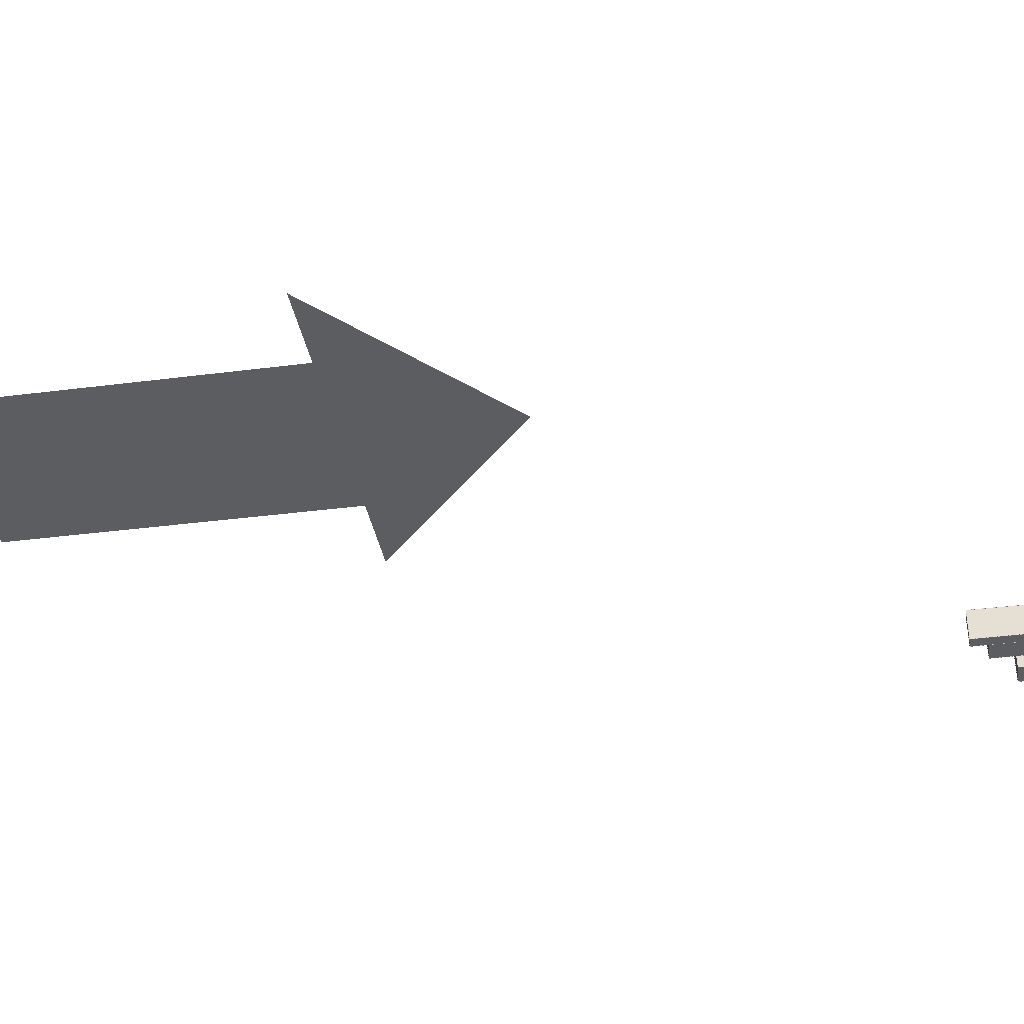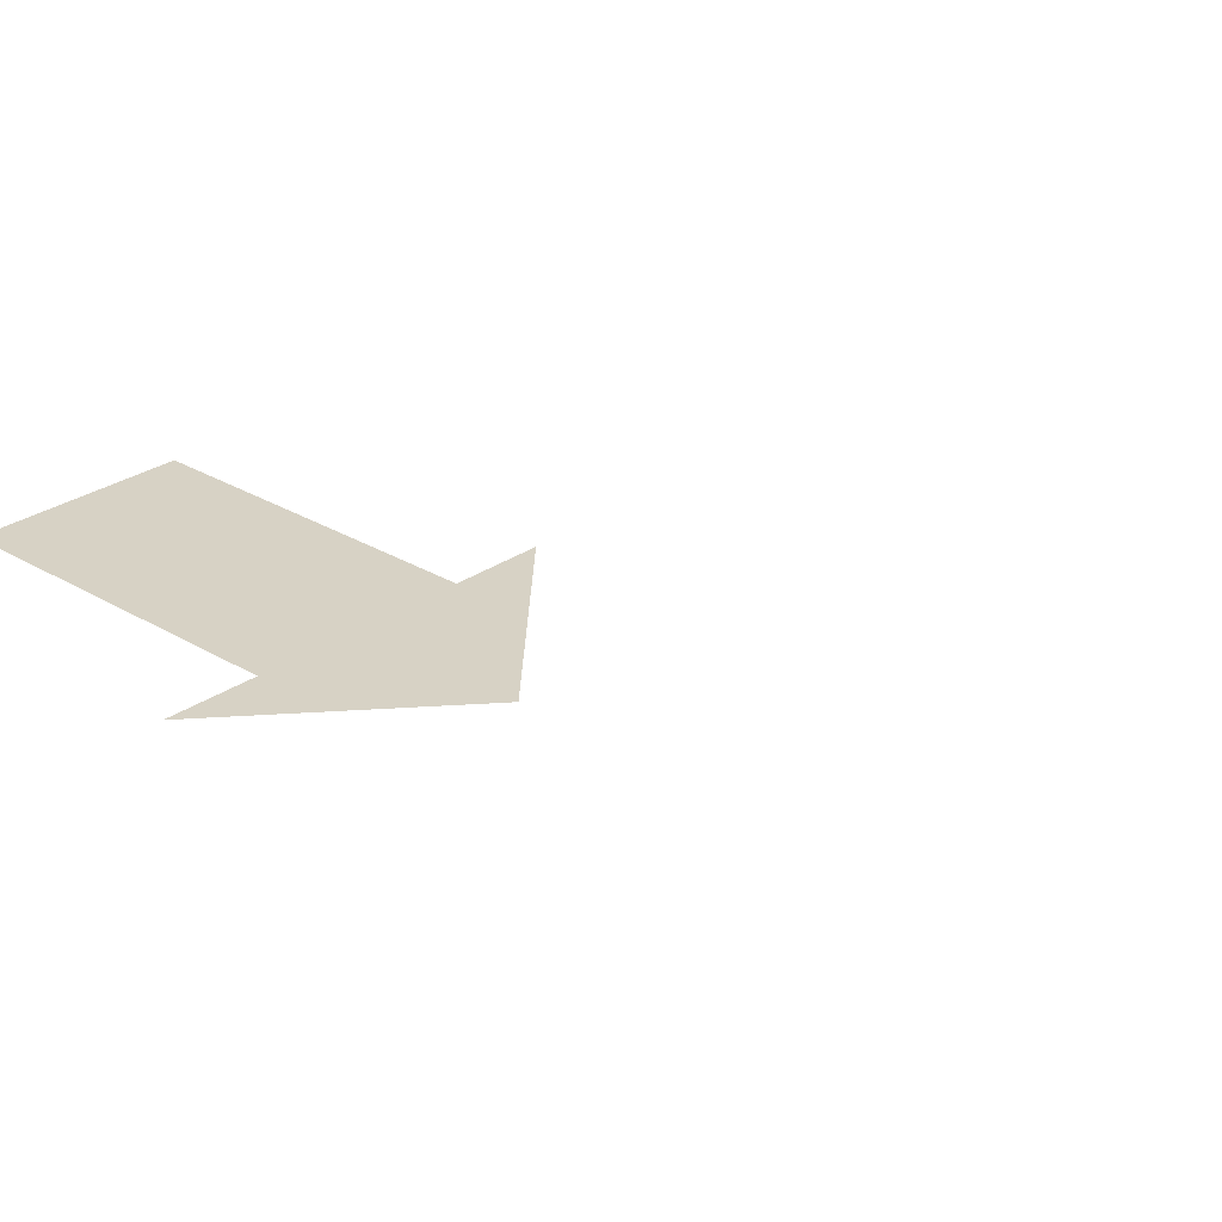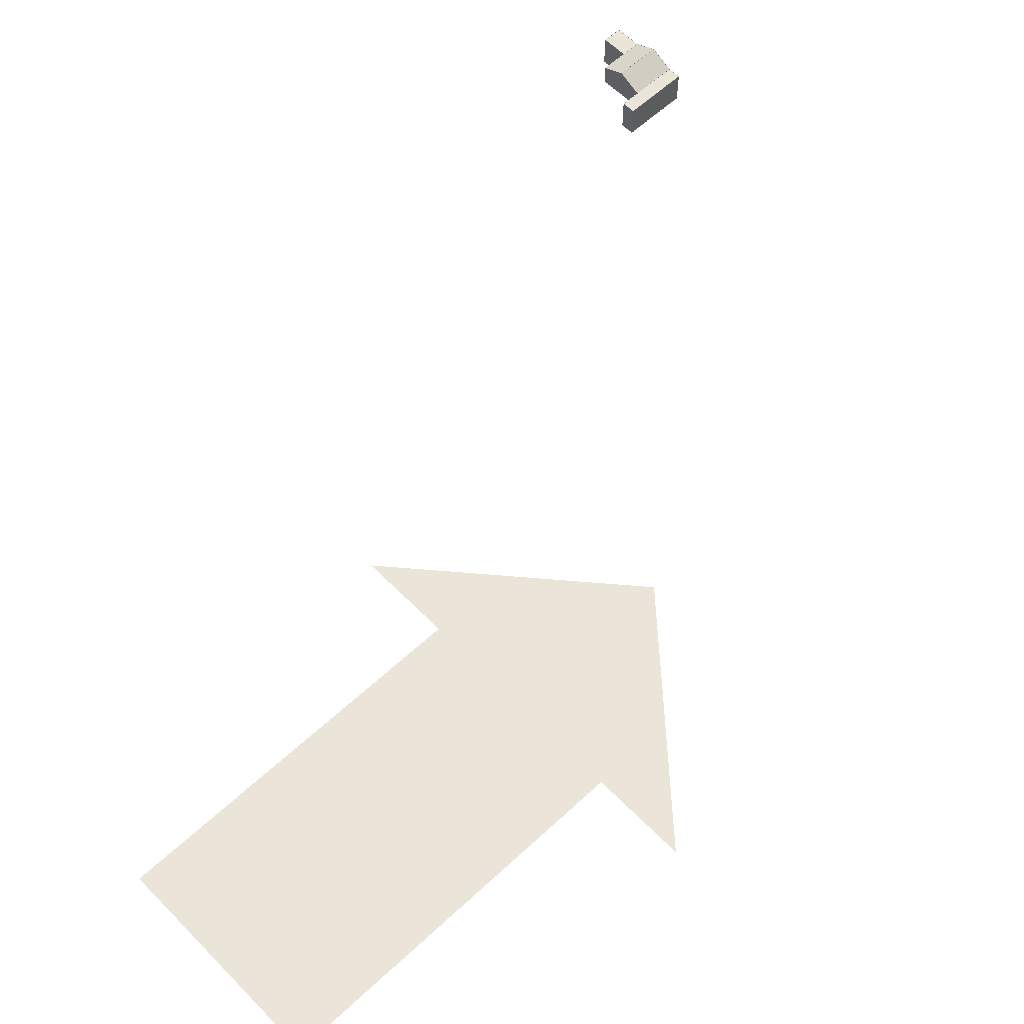
<metadata>
{"format":"obj","ext":"obj","renderer":"f3d","projection":"perspective","resolution":1024,"background":"white","views":[{"elev":-36.1,"azim":99.6,"up":"+Z"},{"elev":27.4,"azim":132.8,"up":"+Z"},{"elev":59.5,"azim":46.3,"up":"+Z"}]}
</metadata>
<code>
o
g Group1
v 1.89 1.54 -0.8
v 1.89 1.54 -0.82
v 1.89 1.55 -0.81
f 1 2 3
v 1.89 1.53 -0.81
f 2 1 4
v 1.24 1.54 -0.82
v 1.24 1.54 -0.8
v 1.24 1.55 -0.81
f 5 6 7
v 1.24 1.53 -0.81
f 6 5 8
f 1 8 4
f 8 1 6
f 7 1 3
f 1 7 6
f 7 2 5
f 2 7 3
f 8 2 4
f 2 8 5
g Group10
v -2.31 1.54 -0.8
v -2.31 1.54 -0.82
v -2.32 1.54 -0.81
f 9 10 11
v -2.3 1.54 -0.81
f 10 9 12
v -2.31 0.59 -0.82
v -2.31 0.59 -0.8
v -2.32 0.59 -0.81
f 13 14 15
v -2.3 0.59 -0.81
f 14 13 16
f 9 16 12
f 16 9 14
f 15 9 11
f 9 15 14
f 15 10 13
f 10 15 11
f 16 10 12
f 10 16 13
g Group11
v -1.01 1.54 0.85
v -1.01 1.54 0.83
v -1.02 1.54 0.84
f 17 18 19
v -1 1.54 0.84
f 18 17 20
v -1.01 0.59 0.83
v -1.01 0.59 0.85
v -1.02 0.59 0.84
f 21 22 23
v -1 0.59 0.84
f 22 21 24
f 17 24 20
f 24 17 22
f 23 17 19
f 17 23 22
f 23 18 21
f 18 23 19
f 24 18 20
f 18 24 21
g Group12
v -1.01 0.6 -0.16
v -1.01 0.58 -0.16
v -1 0.59 -0.16
f 25 26 27
v -1.02 0.59 -0.16
f 26 25 28
v -1.01 0.58 -0.81
v -1.01 0.6 -0.81
v -1 0.59 -0.81
f 29 30 31
v -1.02 0.59 -0.81
f 30 29 32
f 25 32 28
f 32 25 30
f 31 25 27
f 25 31 30
f 31 26 29
f 26 31 27
f 32 26 28
f 26 32 29
g Group13
v -1.01 1.54 -0.8
v -1.01 1.54 -0.82
v -1.01 1.55 -0.81
f 33 34 35
v -1.01 1.53 -0.81
f 34 33 36
v -2.31 1.54 -0.82
v -2.31 1.54 -0.8
v -2.31 1.55 -0.81
f 37 38 39
v -2.31 1.53 -0.81
f 38 37 40
f 33 40 36
f 40 33 38
f 39 33 35
f 33 39 38
f 39 34 37
f 34 39 35
f 40 34 36
f 34 40 37
g Group14
v 1.24 -1.66 -0.8
v 1.24 -1.66 -0.82
v 1.24 -1.67 -0.81
f 41 42 43
v 1.24 -1.65 -0.81
f 42 41 44
v 1.89 -1.66 -0.82
v 1.89 -1.66 -0.8
v 1.89 -1.67 -0.81
f 45 46 47
v 1.89 -1.65 -0.81
f 46 45 48
f 41 48 44
f 48 41 46
f 47 41 43
f 41 47 46
f 47 42 45
f 42 47 43
f 48 42 44
f 42 48 45
g Group15
v -2.31 1.55 -0.81
v -2.31 1.53 -0.81
v -2.32 1.54 -0.81
f 49 50 51
v -2.3 1.54 -0.81
f 50 49 52
v -2.31 1.53 0.84
v -2.31 1.55 0.84
v -2.32 1.54 0.84
f 53 54 55
v -2.3 1.54 0.84
f 54 53 56
f 49 56 52
f 56 49 54
f 55 49 51
f 49 55 54
f 55 50 53
f 50 55 51
f 56 50 52
f 50 56 53
g Group16
v -2.31 1.54 0.85
v -2.31 1.54 0.83
v -2.32 1.54 0.84
f 57 58 59
v -2.3 1.54 0.84
f 58 57 60
v -2.31 0.59 0.83
v -2.31 0.59 0.85
v -2.32 0.59 0.84
f 61 62 63
v -2.3 0.59 0.84
f 62 61 64
f 57 64 60
f 64 57 62
f 63 57 59
f 57 63 62
f 63 58 61
f 58 63 59
f 64 58 60
f 58 64 61
g Group17
v -2.31 1.54 0.85
v -2.31 1.54 0.83
v -2.31 1.53 0.84
f 65 66 67
v -2.31 1.55 0.84
f 66 65 68
v -1.01 1.54 0.83
v -1.01 1.54 0.85
v -1.01 1.53 0.84
f 69 70 71
v -1.01 1.55 0.84
f 70 69 72
f 65 72 68
f 72 65 70
f 71 65 67
f 65 71 70
f 71 66 69
f 66 71 67
f 72 66 68
f 66 72 69
g Group18
v -1.01 0.59 0.85
v -1.01 0.59 0.83
v -1.01 0.6 0.84
f 73 74 75
v -1.01 0.58 0.84
f 74 73 76
v -2.31 0.59 0.83
v -2.31 0.59 0.85
v -2.31 0.6 0.84
f 77 78 79
v -2.31 0.58 0.84
f 78 77 80
f 73 80 76
f 80 73 78
f 79 73 75
f 73 79 78
f 79 74 77
f 74 79 75
f 80 74 76
f 74 80 77
g Group19
v 1.24 -1.66 -0.8
v 1.24 -1.66 -0.82
v 1.25 -1.66 -0.81
f 81 82 83
v 1.23 -1.66 -0.81
f 82 81 84
v 1.24 1.54 -0.82
v 1.24 1.54 -0.8
v 1.25 1.54 -0.81
f 85 86 87
v 1.23 1.54 -0.81
f 86 85 88
f 81 88 84
f 88 81 86
f 87 81 83
f 81 87 86
f 87 82 85
f 82 87 83
f 88 82 84
f 82 88 85
g Group2
v -2.31 0.6 -0.81
v -2.31 0.58 -0.81
v -2.32 0.59 -0.81
f 89 90 91
v -2.3 0.59 -0.81
f 90 89 92
v -2.31 0.58 0.84
v -2.31 0.6 0.84
v -2.32 0.59 0.84
f 93 94 95
v -2.3 0.59 0.84
f 94 93 96
f 89 96 92
f 96 89 94
f 95 89 91
f 89 95 94
f 95 90 93
f 90 95 91
f 96 90 92
f 90 96 93
g Group20
v -1.01 -0.71 0.85
v -1.01 -0.71 0.83
v -1 -0.71 0.84
f 97 98 99
v -1.02 -0.71 0.84
f 98 97 100
v -1.01 0.59 0.83
v -1.01 0.59 0.85
v -1 0.59 0.84
f 101 102 103
v -1.02 0.59 0.84
f 102 101 104
f 97 104 100
f 104 97 102
f 103 97 99
f 97 103 102
f 103 98 101
f 98 103 99
f 104 98 100
f 98 104 101
g Group21
v 1.89 -1.65 -0.81
v 1.89 -1.67 -0.81
v 1.88 -1.66 -0.81
f 105 106 107
v 1.9 -1.66 -0.81
f 106 105 108
v 1.89 -1.67 0.84
v 1.89 -1.65 0.84
v 1.88 -1.66 0.84
f 109 110 111
v 1.9 -1.66 0.84
f 110 109 112
f 105 112 108
f 112 105 110
f 111 105 107
f 105 111 110
f 111 106 109
f 106 111 107
f 112 106 108
f 106 112 109
g Group22
v 1.89 1.55 -0.81
v 1.89 1.53 -0.81
v 1.88 1.54 -0.81
f 113 114 115
v 1.9 1.54 -0.81
f 114 113 116
v 1.89 1.53 0.84
v 1.89 1.55 0.84
v 1.88 1.54 0.84
f 117 118 119
v 1.9 1.54 0.84
f 118 117 120
f 113 120 116
f 120 113 118
f 119 113 115
f 113 119 118
f 119 114 117
f 114 119 115
f 120 114 116
f 114 120 117
g Group23
v 1.244 -0.71 0.849
v 1.236 -0.71 0.831
v 1.24 -0.7 0.84
f 121 122 123
v 1.24 -0.72 0.84
f 122 121 124
v 0.1106 -0.71 1.381
v 0.1194 -0.71 1.399
v 0.115 -0.7 1.39
f 125 126 127
v 0.115 -0.72 1.39
f 126 125 128
f 121 128 124
f 128 121 126
f 127 121 123
f 121 127 126
f 127 122 125
f 122 127 123
f 128 122 124
f 122 128 125
g Group24
v 1.24 -0.71 0.85
v 1.24 -0.71 0.83
v 1.25 -0.71 0.84
f 129 130 131
v 1.23 -0.71 0.84
f 130 129 132
v 1.24 1.54 0.83
v 1.24 1.54 0.85
v 1.25 1.54 0.84
f 133 134 135
v 1.23 1.54 0.84
f 134 133 136
f 129 136 132
f 136 129 134
f 135 129 131
f 129 135 134
f 135 130 133
f 130 135 131
f 136 130 132
f 130 136 133
g Group25
v 1.24 1.55 -0.16
v 1.24 1.53 -0.16
v 1.23 1.54 -0.16
f 137 138 139
v 1.25 1.54 -0.16
f 138 137 140
v 1.24 1.53 0.84
v 1.24 1.55 0.84
v 1.23 1.54 0.84
f 141 142 143
v 1.25 1.54 0.84
f 142 141 144
f 137 144 140
f 144 137 142
f 143 137 139
f 137 143 142
f 143 138 141
f 138 143 139
f 144 138 140
f 138 144 141
g Group26
v 1.24 -0.7 -0.16
v 1.24 -0.72 -0.16
v 1.23 -0.71 -0.16
f 145 146 147
v 1.25 -0.71 -0.16
f 146 145 148
v 1.24 -0.72 0.84
v 1.24 -0.7 0.84
v 1.23 -0.71 0.84
f 149 150 151
v 1.25 -0.71 0.84
f 150 149 152
f 145 152 148
f 152 145 150
f 151 145 147
f 145 151 150
f 151 146 149
f 146 151 147
f 152 146 148
f 146 152 149
g Group27
v 0.115 1.54 1.4
v 0.115 1.54 1.38
v 0.105 1.54 1.39
f 153 154 155
v 0.125 1.54 1.39
f 154 153 156
v 0.115 -0.71 1.38
v 0.115 -0.71 1.4
v 0.105 -0.71 1.39
f 157 158 159
v 0.125 -0.71 1.39
f 158 157 160
f 153 160 156
f 160 153 158
f 159 153 155
f 153 159 158
f 159 154 157
f 154 159 155
f 160 154 156
f 154 160 157
g Group28
v 0.1106 -0.71 1.399
v 0.1194 -0.71 1.381
v 0.115 -0.7 1.39
f 161 162 163
v 0.115 -0.72 1.39
f 162 161 164
v -1.006 -0.71 0.831
v -1.014 -0.71 0.849
v -1.01 -0.7 0.84
f 165 166 167
v -1.01 -0.72 0.84
f 166 165 168
f 161 168 164
f 168 161 166
f 167 161 163
f 161 167 166
f 167 162 165
f 162 167 163
f 168 162 164
f 162 168 165
g Group29
v 1.89 -1.66 0.85
v 1.89 -1.66 0.83
v 1.9 -1.66 0.84
f 169 170 171
v 1.88 -1.66 0.84
f 170 169 172
v 1.89 1.54 0.83
v 1.89 1.54 0.85
v 1.9 1.54 0.84
f 173 174 175
v 1.88 1.54 0.84
f 174 173 176
f 169 176 172
f 176 169 174
f 175 169 171
f 169 175 174
f 175 170 173
f 170 175 171
f 176 170 172
f 170 176 173
g Group3
v 1.24 1.54 -0.15
v 1.24 1.54 -0.17
v 1.24 1.55 -0.16
f 177 178 179
v 1.24 1.53 -0.16
f 178 177 180
v -1.01 1.54 -0.17
v -1.01 1.54 -0.15
v -1.01 1.55 -0.16
f 181 182 183
v -1.01 1.53 -0.16
f 182 181 184
f 177 184 180
f 184 177 182
f 183 177 179
f 177 183 182
f 183 178 181
f 178 183 179
f 184 178 180
f 178 184 181
g Group30
v 0.1106 1.54 1.399
v 0.1194 1.54 1.381
v 0.115 1.55 1.39
f 185 186 187
v 0.115 1.53 1.39
f 186 185 188
v -1.006 1.54 0.831
v -1.014 1.54 0.849
v -1.01 1.55 0.84
f 189 190 191
v -1.01 1.53 0.84
f 190 189 192
f 185 192 188
f 192 185 190
f 191 185 187
f 185 191 190
f 191 186 189
f 186 191 187
f 192 186 188
f 186 192 189
g Group31
v -1.01 -0.71 -0.15
v -1.01 -0.71 -0.17
v -1 -0.71 -0.16
f 193 194 195
v -1.02 -0.71 -0.16
f 194 193 196
v -1.01 0.59 -0.17
v -1.01 0.59 -0.15
v -1 0.59 -0.16
f 197 198 199
v -1.02 0.59 -0.16
f 198 197 200
f 193 200 196
f 200 193 198
f 199 193 195
f 193 199 198
f 199 194 197
f 194 199 195
f 200 194 196
f 194 200 197
g Group32
v 1.24 -1.66 0.85
v 1.24 -1.66 0.83
v 1.25 -1.66 0.84
f 201 202 203
v 1.23 -1.66 0.84
f 202 201 204
v 1.24 -0.71 0.83
v 1.24 -0.71 0.85
v 1.25 -0.71 0.84
f 205 206 207
v 1.23 -0.71 0.84
f 206 205 208
f 201 208 204
f 208 201 206
f 207 201 203
f 201 207 206
f 207 202 205
f 202 207 203
f 208 202 204
f 202 208 205
g Group33
v 1.24 -1.66 0.85
v 1.24 -1.66 0.83
v 1.24 -1.67 0.84
f 209 210 211
v 1.24 -1.65 0.84
f 210 209 212
v 1.89 -1.66 0.83
v 1.89 -1.66 0.85
v 1.89 -1.67 0.84
f 213 214 215
v 1.89 -1.65 0.84
f 214 213 216
f 209 216 212
f 216 209 214
f 215 209 211
f 209 215 214
f 215 210 213
f 210 215 211
f 216 210 212
f 210 216 213
g Group34
v 0.1194 1.54 1.399
v 0.1106 1.54 1.381
v 0.115 1.53 1.39
f 217 218 219
v 0.115 1.55 1.39
f 218 217 220
v 1.236 1.54 0.831
v 1.244 1.54 0.849
v 1.24 1.53 0.84
f 221 222 223
v 1.24 1.55 0.84
f 222 221 224
f 217 224 220
f 224 217 222
f 223 217 219
f 217 223 222
f 223 218 221
f 218 223 219
f 224 218 220
f 218 224 221
g Group35
v 1.24 1.54 -0.15
v 1.24 1.54 -0.17
v 1.23 1.54 -0.16
f 225 226 227
v 1.25 1.54 -0.16
f 226 225 228
v 1.24 -0.71 -0.17
v 1.24 -0.71 -0.15
v 1.23 -0.71 -0.16
f 229 230 231
v 1.25 -0.71 -0.16
f 230 229 232
f 225 232 228
f 232 225 230
f 231 225 227
f 225 231 230
f 231 226 229
f 226 231 227
f 232 226 228
f 226 232 229
g Group36
v 1.24 -1.65 -0.81
v 1.24 -1.67 -0.81
v 1.23 -1.66 -0.81
f 233 234 235
v 1.25 -1.66 -0.81
f 234 233 236
v 1.24 -1.67 0.84
v 1.24 -1.65 0.84
v 1.23 -1.66 0.84
f 237 238 239
v 1.25 -1.66 0.84
f 238 237 240
f 233 240 236
f 240 233 238
f 239 233 235
f 233 239 238
f 239 234 237
f 234 239 235
f 240 234 236
f 234 240 237
g Group37
v -1.01 0.59 -0.15
v -1.01 0.59 -0.17
v -1 0.59 -0.16
f 241 242 243
v -1.02 0.59 -0.16
f 242 241 244
v -1.01 1.54 -0.17
v -1.01 1.54 -0.15
v -1 1.54 -0.16
f 245 246 247
v -1.02 1.54 -0.16
f 246 245 248
f 241 248 244
f 248 241 246
f 247 241 243
f 241 247 246
f 247 242 245
f 242 247 243
f 248 242 244
f 242 248 245
g Group38
v 1.24 -0.71 -0.15
v 1.24 -0.71 -0.17
v 1.24 -0.7 -0.16
f 249 250 251
v 1.24 -0.72 -0.16
f 250 249 252
v -1.01 -0.71 -0.17
v -1.01 -0.71 -0.15
v -1.01 -0.7 -0.16
f 253 254 255
v -1.01 -0.72 -0.16
f 254 253 256
f 249 256 252
f 256 249 254
f 255 249 251
f 249 255 254
f 255 250 253
f 250 255 251
f 256 250 252
f 250 256 253
g Group39
v 1.89 1.54 0.85
v 1.89 1.54 0.83
v 1.89 1.55 0.84
f 257 258 259
v 1.89 1.53 0.84
f 258 257 260
v 1.24 1.54 0.83
v 1.24 1.54 0.85
v 1.24 1.55 0.84
f 261 262 263
v 1.24 1.53 0.84
f 262 261 264
f 257 264 260
f 264 257 262
f 263 257 259
f 257 263 262
f 263 258 261
f 258 263 259
f 264 258 260
f 258 264 261
g Group4
v -1.01 1.55 -0.81
v -1.01 1.53 -0.81
v -1.02 1.54 -0.81
f 265 266 267
v -1 1.54 -0.81
f 266 265 268
v -1.01 1.53 -0.16
v -1.01 1.55 -0.16
v -1.02 1.54 -0.16
f 269 270 271
v -1 1.54 -0.16
f 270 269 272
f 265 272 268
f 272 265 270
f 271 265 267
f 265 271 270
f 271 266 269
f 266 271 267
f 272 266 268
f 266 272 269
g Group40
v -1.01 -0.7 -0.16
v -1.01 -0.72 -0.16
v -1.02 -0.71 -0.16
f 273 274 275
v -1 -0.71 -0.16
f 274 273 276
v -1.01 -0.72 0.84
v -1.01 -0.7 0.84
v -1.02 -0.71 0.84
f 277 278 279
v -1 -0.71 0.84
f 278 277 280
f 273 280 276
f 280 273 278
f 279 273 275
f 273 279 278
f 279 274 277
f 274 279 275
f 280 274 276
f 274 280 277
g Group41
v -2.31 1.54 0.84
v -2.31 0.59 -0.81
v -2.31 0.59 0.84
f 281 282 283
v -2.31 1.54 -0.81
f 282 281 284
v -1.01 1.54 -0.81
f 285 282 284
v -1.01 0.59 -0.81
f 282 285 286
f 281 285 284
v -1.01 1.54 -0.16
f 285 281 287
v -1.01 1.54 0.84
f 287 281 288
v -1.01 0.59 0.84
f 289 281 283
f 281 289 288
v -1.01 0.59 -0.16
f 290 282 286
f 282 290 283
f 283 290 289
v 1.24 1.54 -0.16
f 288 291 287
v 1.24 1.54 0.84
f 291 288 292
v 0.115 1.54 1.39
f 292 288 293
v 1.24 -0.71 0.84
v 0.115 -0.71 1.39
f 294 293 295
f 293 294 292
v -1.01 -0.71 0.84
v -1.01 -0.71 -0.16
f 296 290 297
f 290 296 289
v 1.89 -1.66 0.84
v 1.24 -1.66 -0.81
v 1.89 -1.66 -0.81
f 298 299 300
v 1.24 -1.66 0.84
f 299 298 301
f 294 299 301
v 1.24 -0.71 -0.16
f 299 294 302
v 1.24 1.54 -0.81
f 299 302 303
f 303 302 291
v 1.89 1.54 -0.81
f 304 298 300
v 1.89 1.54 0.84
f 298 304 305
f 291 304 303
f 304 291 305
f 305 291 292
f 298 294 301
f 294 298 292
f 292 298 305
f 304 299 303
f 299 304 300
f 285 290 286
f 290 285 287
f 291 290 287
f 290 291 297
f 297 291 302
f 295 289 296
f 289 295 288
f 288 295 293
f 294 297 302
f 297 294 296
f 296 294 295
v -1.01 0.6 0.84
v -1.01 0.58 0.84
v -1 0.59 0.84
f 306 307 308
v -1.02 0.59 0.84
f 307 306 309
v -1.01 0.58 -0.16
v -1.01 0.6 -0.16
v -1 0.59 -0.16
f 310 311 312
v -1.02 0.59 -0.16
f 311 310 313
f 306 313 309
f 313 306 311
f 312 306 308
f 306 312 311
f 312 307 310
f 307 312 308
f 313 307 309
f 307 313 310
v 26.09 -44.65 -1.444e-15
v 16.03 -27.83 1.444e-15
v 16.03 -44.65 1.444e-15
f 314 315 316
v 21.06 -19.57 -1.444e-15
f 315 314 317
v 26.09 -27.83 -1.444e-15
f 317 314 318
v 30.48 -27.83 -1.444e-15
f 317 318 319
v 11.64 -27.83 1.444e-15
f 317 320 315
g Group5
v -1.01 0.59 -0.8
v -1.01 0.59 -0.82
v -1 0.59 -0.81
f 321 322 323
v -1.02 0.59 -0.81
f 322 321 324
v -1.01 1.54 -0.82
v -1.01 1.54 -0.8
v -1 1.54 -0.81
f 325 326 327
v -1.02 1.54 -0.81
f 326 325 328
f 321 328 324
f 328 321 326
f 327 321 323
f 321 327 326
f 327 322 325
f 322 327 323
f 328 322 324
f 322 328 325
g Group6
v 1.24 1.55 -0.81
v 1.24 1.53 -0.81
v 1.23 1.54 -0.81
f 329 330 331
v 1.25 1.54 -0.81
f 330 329 332
v 1.24 1.53 -0.16
v 1.24 1.55 -0.16
v 1.23 1.54 -0.16
f 333 334 335
v 1.25 1.54 -0.16
f 334 333 336
f 329 336 332
f 336 329 334
f 335 329 331
f 329 335 334
f 335 330 333
f 330 335 331
f 336 330 332
f 330 336 333
g Group7
v 1.89 -1.66 -0.8
v 1.89 -1.66 -0.82
v 1.9 -1.66 -0.81
f 337 338 339
v 1.88 -1.66 -0.81
f 338 337 340
v 1.89 1.54 -0.82
v 1.89 1.54 -0.8
v 1.9 1.54 -0.81
f 341 342 343
v 1.88 1.54 -0.81
f 342 341 344
f 337 344 340
f 344 337 342
f 343 337 339
f 337 343 342
f 343 338 341
f 338 343 339
f 344 338 340
f 338 344 341
g Group8
v -2.31 0.59 -0.8
v -2.31 0.59 -0.82
v -2.31 0.58 -0.81
f 345 346 347
v -2.31 0.6 -0.81
f 346 345 348
v -1.01 0.59 -0.82
v -1.01 0.59 -0.8
v -1.01 0.58 -0.81
f 349 350 351
v -1.01 0.6 -0.81
f 350 349 352
f 345 352 348
f 352 345 350
f 351 345 347
f 345 351 350
f 351 346 349
f 346 351 347
f 352 346 348
f 346 352 349
g Group9
v -1.01 1.55 -0.16
v -1.01 1.53 -0.16
v -1.02 1.54 -0.16
f 353 354 355
v -1 1.54 -0.16
f 354 353 356
v -1.01 1.53 0.84
v -1.01 1.55 0.84
v -1.02 1.54 0.84
f 357 358 359
v -1 1.54 0.84
f 358 357 360
f 353 360 356
f 360 353 358
f 359 353 355
f 353 359 358
f 359 354 357
f 354 359 355
f 360 354 356
f 354 360 357

</code>
